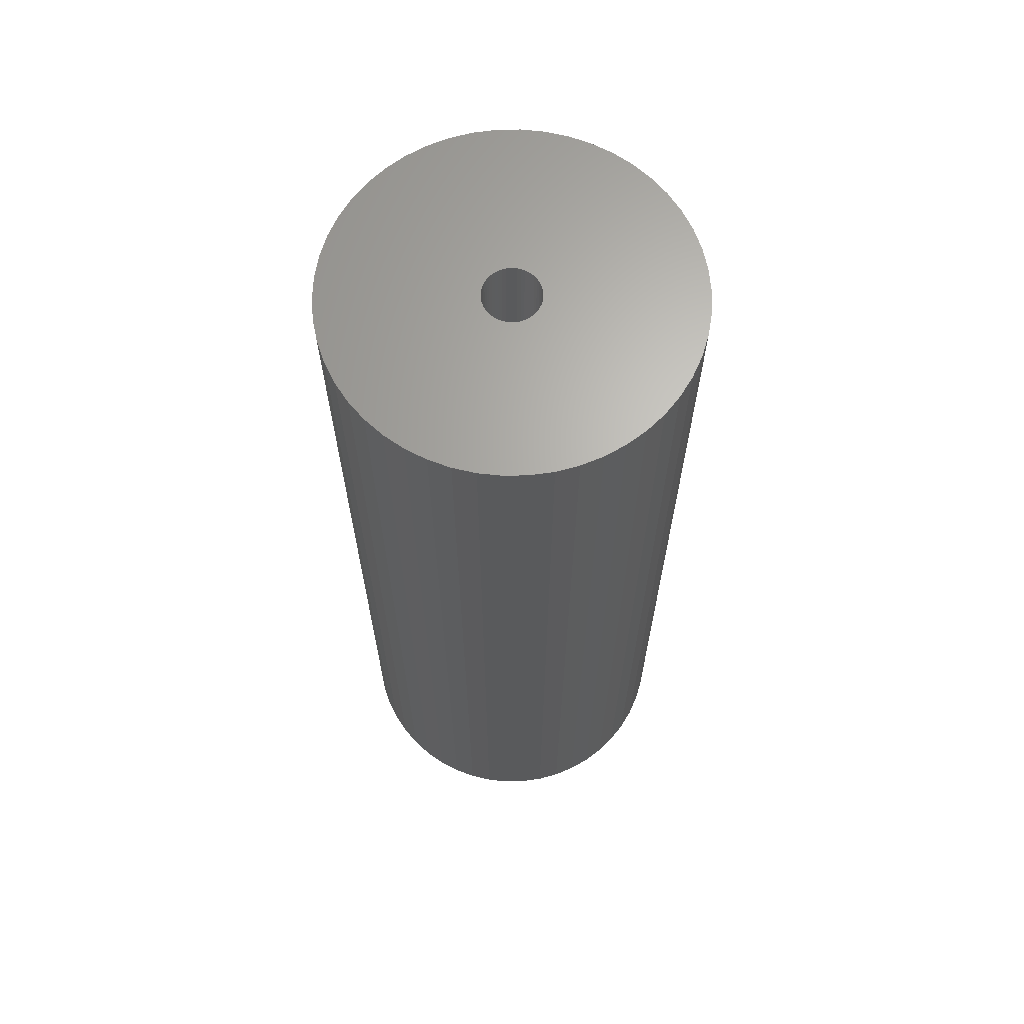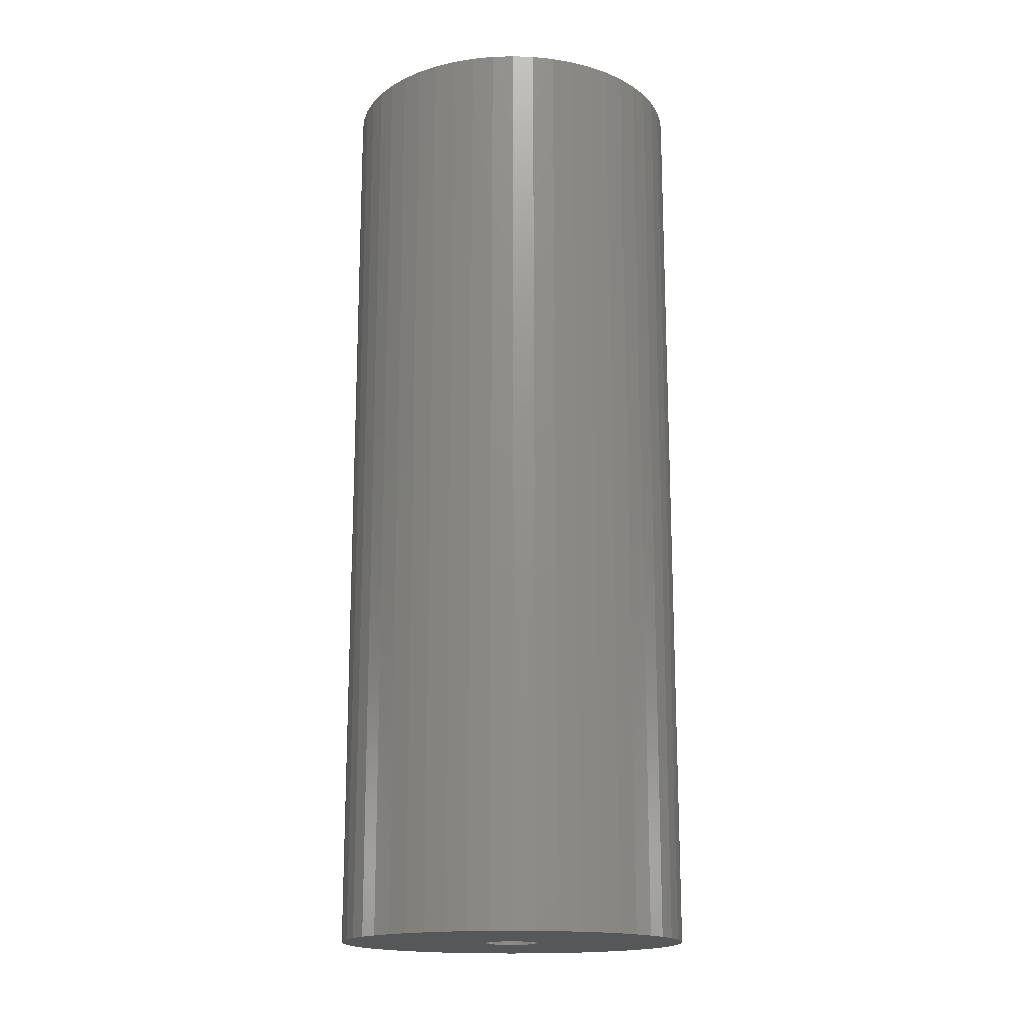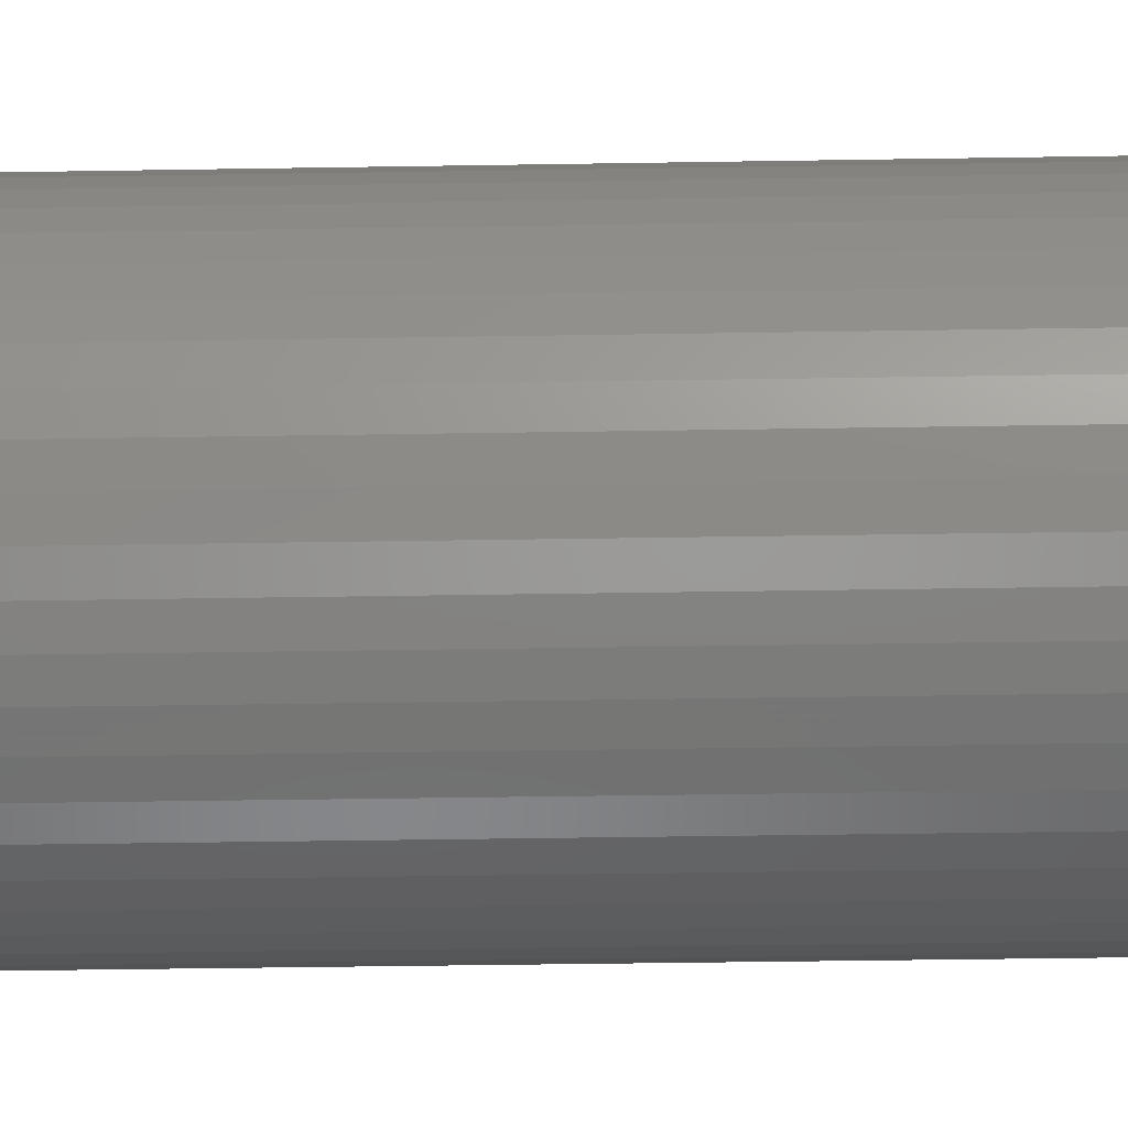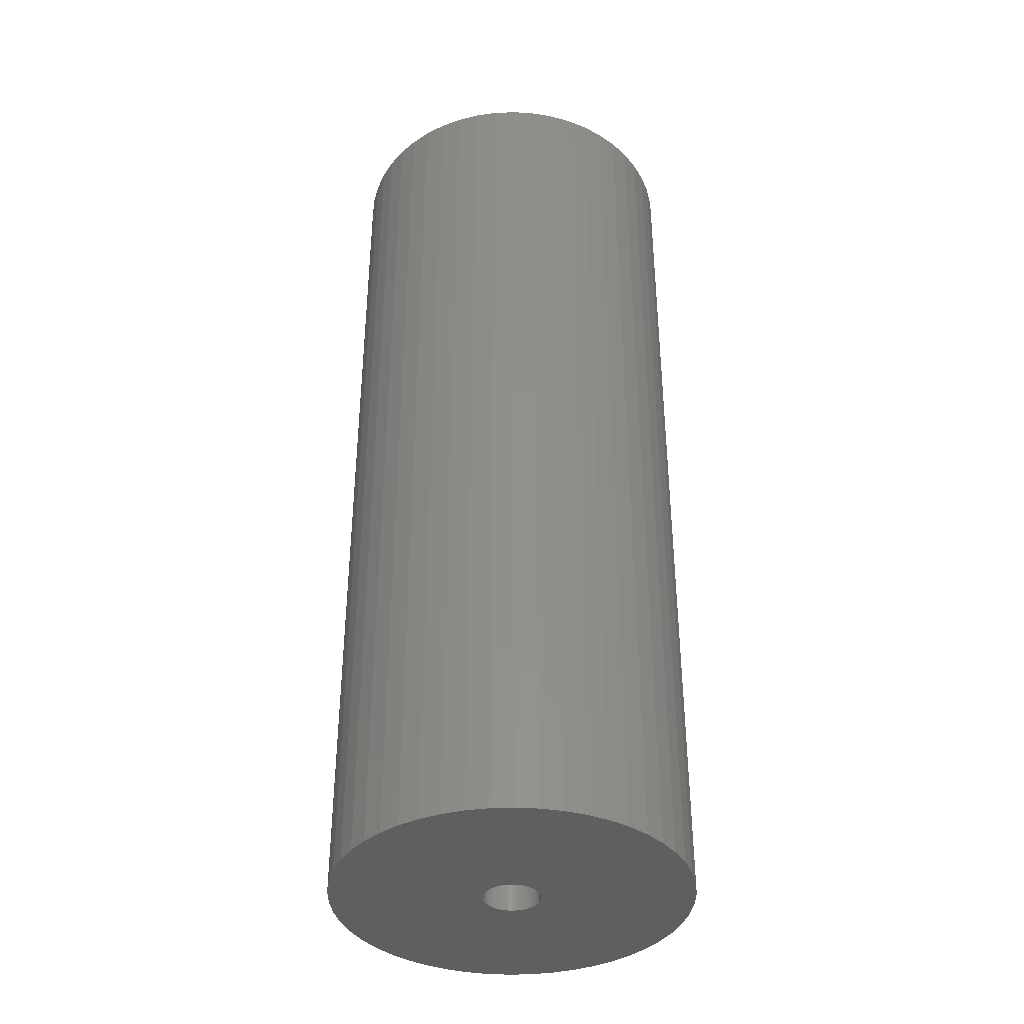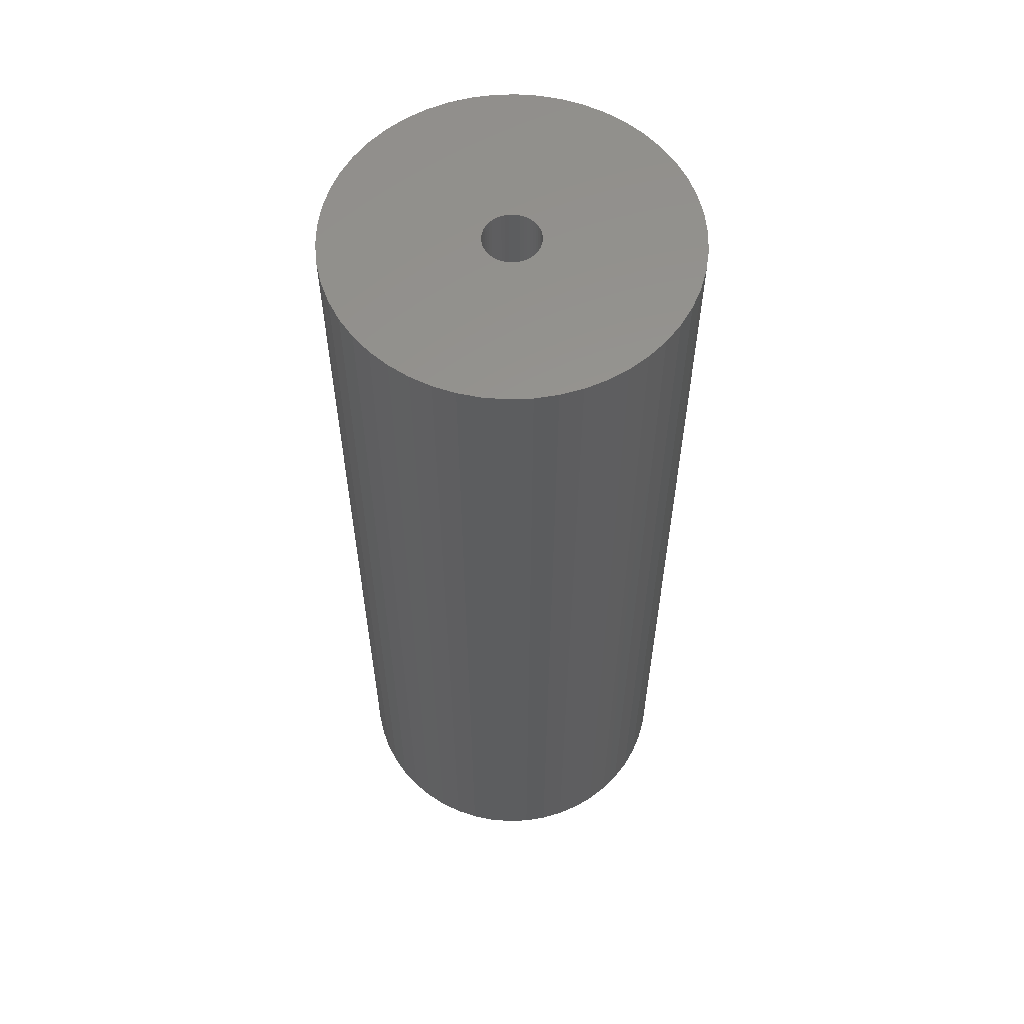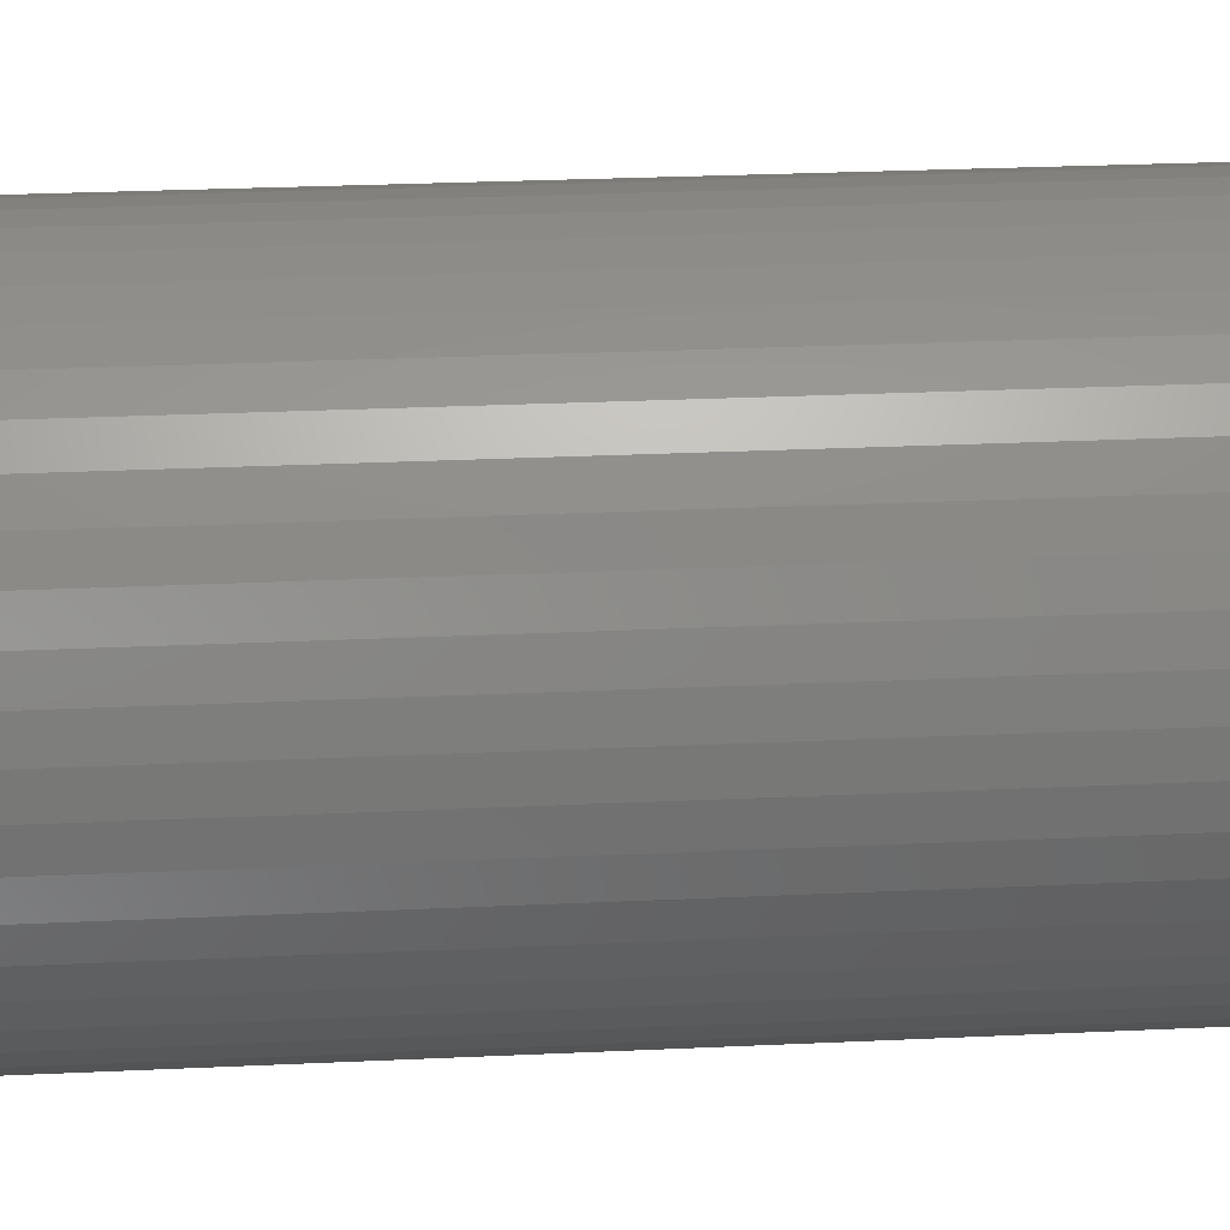
<metadata>
{"format":"stl","ext":"stl","renderer":"f3d","projection":"perspective","resolution":1024,"background":"white","views":[{"elev":65.9,"azim":27.7,"up":"+Z"},{"elev":-16.9,"azim":118.5,"up":"+Z"},{"elev":-39.3,"azim":91.2,"up":"+Y"},{"elev":-38.0,"azim":-105.1,"up":"+Z"},{"elev":58.4,"azim":62.4,"up":"+Z"},{"elev":23.4,"azim":85.2,"up":"+Y"}]}
</metadata>
<code>
# stl→obj: 200 verts, 400 faces
v 17.5 0 46.5
v 17.36 2.193 -46.5
v 17.36 2.193 46.5
v 17.5 0 -46.5
v -17.5 0 -46.5
v -17.36 2.193 46.5
v -17.36 2.193 -46.5
v -17.5 0 46.5
v 1.099 17.47 -46.5
v -1.099 17.47 46.5
v 1.099 17.47 46.5
v -1.099 17.47 -46.5
v -1.099 -17.47 -46.5
v 1.099 -17.47 46.5
v -1.099 -17.47 46.5
v 1.099 -17.47 -46.5
v 12.76 11.98 -46.5
v 11.15 13.48 46.5
v 12.76 11.98 46.5
v 11.15 13.48 -46.5
v -11.15 13.48 -46.5
v -12.76 11.98 46.5
v -11.15 13.48 46.5
v -12.76 11.98 -46.5
v -5.408 16.64 -46.5
v -7.451 15.83 46.5
v -5.408 16.64 46.5
v -7.451 15.83 -46.5
v 16.27 6.442 46.5
v 15.34 8.431 -46.5
v 15.34 8.431 46.5
v 16.27 6.442 -46.5
v 16.95 4.352 -46.5
v 16.95 4.352 46.5
v 7.451 15.83 -46.5
v 5.408 16.64 46.5
v 7.451 15.83 46.5
v 5.408 16.64 -46.5
v 9.377 14.78 -46.5
v 9.377 14.78 46.5
v -16.27 6.442 -46.5
v -15.34 8.431 46.5
v -15.34 8.431 -46.5
v -16.27 6.442 46.5
v -16.95 4.352 -46.5
v -16.95 4.352 46.5
v -3.279 17.19 -46.5
v -3.279 17.19 46.5
v 3.279 -17.19 46.5
v 3.279 -17.19 -46.5
v 14.16 10.29 46.5
v 14.16 10.29 -46.5
v 3.279 17.19 46.5
v 3.279 17.19 -46.5
v -14.16 10.29 46.5
v -14.16 10.29 -46.5
v 2.75 0 46.5
v 2.728 0.3447 46.5
v 17.36 -2.193 46.5
v 2.664 0.6839 46.5
v 2.728 -0.3447 46.5
v 2.557 1.012 46.5
v 16.95 -4.352 46.5
v 2.41 1.325 46.5
v 2.664 -0.6839 46.5
v 2.225 1.616 46.5
v 16.27 -6.442 46.5
v 2.005 1.883 46.5
v 2.557 -1.012 46.5
v 1.753 2.119 46.5
v 15.34 -8.431 46.5
v 1.474 2.322 46.5
v 2.41 -1.325 46.5
v 1.171 2.488 46.5
v 14.16 -10.29 46.5
v 0.8498 2.615 46.5
v 2.225 -1.616 46.5
v 12.76 -11.98 46.5
v 0.5153 2.701 46.5
v 0.1727 2.745 46.5
v -0.1727 2.745 46.5
v -0.5153 2.701 46.5
v -0.8498 2.615 46.5
v -1.171 2.488 46.5
v -1.474 2.322 46.5
v -9.377 14.78 46.5
v -1.753 2.119 46.5
v -2.005 1.883 46.5
v -2.225 1.616 46.5
v 2.005 -1.883 46.5
v 11.15 -13.48 46.5
v 1.753 -2.119 46.5
v 9.377 -14.78 46.5
v 1.474 -2.322 46.5
v 7.451 -15.83 46.5
v 1.171 -2.488 46.5
v 5.408 -16.64 46.5
v 0.8498 -2.615 46.5
v 0.5153 -2.701 46.5
v 0.1727 -2.745 46.5
v -0.1727 -2.745 46.5
v -0.5153 -2.701 46.5
v -3.279 -17.19 46.5
v -0.8498 -2.615 46.5
v -5.408 -16.64 46.5
v -1.171 -2.488 46.5
v -7.451 -15.83 46.5
v -1.474 -2.322 46.5
v -9.377 -14.78 46.5
v -1.753 -2.119 46.5
v -11.15 -13.48 46.5
v -2.005 -1.883 46.5
v -12.76 -11.98 46.5
v -2.225 -1.616 46.5
v -14.16 -10.29 46.5
v -2.41 -1.325 46.5
v -15.34 -8.431 46.5
v -2.557 -1.012 46.5
v -16.27 -6.442 46.5
v -2.664 -0.6839 46.5
v -16.95 -4.352 46.5
v -2.728 -0.3447 46.5
v -17.36 -2.193 46.5
v -2.75 0 46.5
v -2.41 1.325 46.5
v -2.557 1.012 46.5
v -2.664 0.6839 46.5
v -2.728 0.3447 46.5
v -9.377 14.78 -46.5
v 17.36 -2.193 -46.5
v 16.95 -4.352 -46.5
v -15.34 -8.431 -46.5
v -16.27 -6.442 -46.5
v -14.16 -10.29 -46.5
v 2.75 0 -46.5
v 2.728 -0.3447 -46.5
v 2.664 -0.6839 -46.5
v 16.27 -6.442 -46.5
v 2.728 0.3447 -46.5
v 2.557 -1.012 -46.5
v 15.34 -8.431 -46.5
v 2.41 -1.325 -46.5
v 14.16 -10.29 -46.5
v 2.664 0.6839 -46.5
v 2.225 -1.616 -46.5
v 12.76 -11.98 -46.5
v 2.005 -1.883 -46.5
v 11.15 -13.48 -46.5
v 2.557 1.012 -46.5
v 1.753 -2.119 -46.5
v 9.377 -14.78 -46.5
v 1.474 -2.322 -46.5
v 7.451 -15.83 -46.5
v 2.41 1.325 -46.5
v 1.171 -2.488 -46.5
v 5.408 -16.64 -46.5
v 0.8498 -2.615 -46.5
v 2.225 1.616 -46.5
v 0.5153 -2.701 -46.5
v 0.1727 -2.745 -46.5
v -0.1727 -2.745 -46.5
v -0.5153 -2.701 -46.5
v -3.279 -17.19 -46.5
v -0.8498 -2.615 -46.5
v -5.408 -16.64 -46.5
v -1.171 -2.488 -46.5
v -7.451 -15.83 -46.5
v -1.474 -2.322 -46.5
v -9.377 -14.78 -46.5
v -1.753 -2.119 -46.5
v -11.15 -13.48 -46.5
v -2.005 -1.883 -46.5
v -12.76 -11.98 -46.5
v -2.225 -1.616 -46.5
v 2.005 1.883 -46.5
v 1.753 2.119 -46.5
v 1.474 2.322 -46.5
v 1.171 2.488 -46.5
v 0.8498 2.615 -46.5
v 0.5153 2.701 -46.5
v 0.1727 2.745 -46.5
v -0.1727 2.745 -46.5
v -0.5153 2.701 -46.5
v -0.8498 2.615 -46.5
v -1.171 2.488 -46.5
v -1.474 2.322 -46.5
v -1.753 2.119 -46.5
v -2.005 1.883 -46.5
v -2.225 1.616 -46.5
v -2.41 1.325 -46.5
v -2.557 1.012 -46.5
v -2.664 0.6839 -46.5
v -2.728 0.3447 -46.5
v -2.75 0 -46.5
v -2.41 -1.325 -46.5
v -2.557 -1.012 -46.5
v -2.664 -0.6839 -46.5
v -16.95 -4.352 -46.5
v -2.728 -0.3447 -46.5
v -17.36 -2.193 -46.5
f 1 2 3
f 2 1 4
f 5 6 7
f 6 5 8
f 9 10 11
f 10 9 12
f 13 14 15
f 14 13 16
f 17 18 19
f 18 17 20
f 21 22 23
f 22 21 24
f 25 26 27
f 26 25 28
f 29 30 31
f 30 29 32
f 3 33 34
f 33 3 2
f 35 36 37
f 36 35 38
f 39 37 40
f 37 39 35
f 41 42 43
f 42 41 44
f 45 44 41
f 44 45 46
f 47 27 48
f 27 47 25
f 16 49 14
f 49 16 50
f 34 32 29
f 32 34 33
f 51 17 19
f 17 51 52
f 31 52 51
f 52 31 30
f 38 53 36
f 53 38 54
f 54 11 53
f 11 54 9
f 20 40 18
f 40 20 39
f 43 55 56
f 55 43 42
f 56 22 24
f 22 56 55
f 7 46 45
f 46 7 6
f 57 1 3
f 58 3 34
f 1 57 59
f 60 34 29
f 61 59 57
f 62 29 31
f 59 61 63
f 64 31 51
f 65 63 61
f 66 51 19
f 63 65 67
f 68 19 18
f 69 67 65
f 70 18 40
f 67 69 71
f 72 40 37
f 73 71 69
f 74 37 36
f 71 73 75
f 76 36 53
f 77 75 73
f 75 77 78
f 3 58 57
f 34 60 58
f 29 62 60
f 31 64 62
f 51 66 64
f 19 68 66
f 18 70 68
f 40 72 70
f 37 74 72
f 79 53 11
f 36 76 74
f 53 79 76
f 11 80 79
f 11 81 80
f 10 81 11
f 81 10 82
f 48 82 10
f 82 48 83
f 27 83 48
f 83 27 84
f 26 84 27
f 84 26 85
f 86 85 26
f 85 86 87
f 23 87 86
f 87 23 88
f 88 22 89
f 22 88 23
f 90 78 77
f 78 90 91
f 92 91 90
f 91 92 93
f 94 93 92
f 93 94 95
f 96 95 94
f 95 96 97
f 98 97 96
f 97 98 49
f 99 49 98
f 49 99 14
f 100 14 99
f 101 14 100
f 15 101 102
f 103 102 104
f 101 15 14
f 105 104 106
f 107 106 108
f 109 108 110
f 111 110 112
f 113 112 114
f 115 114 116
f 117 116 118
f 119 118 120
f 121 120 122
f 102 103 15
f 123 122 124
f 55 89 22
f 89 55 125
f 104 105 103
f 42 125 55
f 106 107 105
f 125 42 126
f 108 109 107
f 44 126 42
f 110 111 109
f 126 44 127
f 112 113 111
f 46 127 44
f 114 115 113
f 127 46 128
f 116 117 115
f 6 128 46
f 118 119 117
f 128 6 124
f 120 121 119
f 8 124 6
f 122 123 121
f 124 8 123
f 28 86 26
f 86 28 129
f 129 23 86
f 23 129 21
f 12 48 10
f 48 12 47
f 59 4 1
f 4 59 130
f 63 130 59
f 130 63 131
f 132 119 133
f 119 132 117
f 134 117 132
f 117 134 115
f 135 4 130
f 136 130 131
f 4 135 2
f 137 131 138
f 139 2 135
f 140 138 141
f 2 139 33
f 142 141 143
f 144 33 139
f 145 143 146
f 33 144 32
f 147 146 148
f 149 32 144
f 150 148 151
f 32 149 30
f 152 151 153
f 154 30 149
f 155 153 156
f 30 154 52
f 157 156 50
f 158 52 154
f 52 158 17
f 130 136 135
f 131 137 136
f 138 140 137
f 141 142 140
f 143 145 142
f 146 147 145
f 148 150 147
f 151 152 150
f 153 155 152
f 159 50 16
f 156 157 155
f 50 159 157
f 16 160 159
f 16 161 160
f 13 161 16
f 161 13 162
f 163 162 13
f 162 163 164
f 165 164 163
f 164 165 166
f 167 166 165
f 166 167 168
f 169 168 167
f 168 169 170
f 171 170 169
f 170 171 172
f 172 173 174
f 173 172 171
f 175 17 158
f 17 175 20
f 176 20 175
f 20 176 39
f 177 39 176
f 39 177 35
f 178 35 177
f 35 178 38
f 179 38 178
f 38 179 54
f 180 54 179
f 54 180 9
f 181 9 180
f 182 9 181
f 12 182 183
f 47 183 184
f 182 12 9
f 25 184 185
f 28 185 186
f 129 186 187
f 21 187 188
f 24 188 189
f 56 189 190
f 43 190 191
f 41 191 192
f 45 192 193
f 183 47 12
f 7 193 194
f 134 174 173
f 174 134 195
f 184 25 47
f 132 195 134
f 185 28 25
f 195 132 196
f 186 129 28
f 133 196 132
f 187 21 129
f 196 133 197
f 188 24 21
f 198 197 133
f 189 56 24
f 197 198 199
f 190 43 56
f 200 199 198
f 191 41 43
f 199 200 194
f 192 45 41
f 5 194 200
f 193 7 45
f 194 5 7
f 153 93 95
f 93 153 151
f 71 138 67
f 138 71 141
f 173 115 134
f 115 173 113
f 133 121 198
f 121 133 119
f 148 78 91
f 78 148 146
f 156 95 97
f 95 156 153
f 50 97 49
f 97 50 156
f 75 141 71
f 141 75 143
f 78 143 75
f 143 78 146
f 67 131 63
f 131 67 138
f 163 15 103
f 15 163 13
f 167 105 107
f 105 167 165
f 165 103 105
f 103 165 163
f 198 123 200
f 123 198 121
f 200 8 5
f 8 200 123
f 151 91 93
f 91 151 148
f 169 107 109
f 107 169 167
f 171 109 111
f 109 171 169
f 173 111 113
f 111 173 171
f 135 58 139
f 58 135 57
f 124 193 128
f 193 124 194
f 182 80 81
f 80 182 181
f 176 68 70
f 68 176 175
f 188 87 88
f 87 188 187
f 185 83 84
f 83 185 184
f 149 64 154
f 64 149 62
f 179 74 76
f 74 179 178
f 177 70 72
f 70 177 176
f 125 189 89
f 189 125 190
f 89 188 88
f 188 89 189
f 128 192 127
f 192 128 193
f 186 84 85
f 84 186 185
f 183 81 82
f 81 183 182
f 147 77 145
f 77 147 90
f 162 104 102
f 104 162 164
f 159 100 99
f 100 159 160
f 144 62 149
f 62 144 60
f 139 60 144
f 60 139 58
f 158 68 175
f 68 158 66
f 154 66 158
f 66 154 64
f 180 76 79
f 76 180 179
f 181 79 80
f 79 181 180
f 178 72 74
f 72 178 177
f 126 190 125
f 190 126 191
f 127 191 126
f 191 127 192
f 184 82 83
f 82 184 183
f 136 57 135
f 57 136 61
f 152 96 94
f 96 152 155
f 122 194 124
f 194 122 199
f 118 197 120
f 197 118 196
f 155 98 96
f 98 155 157
f 157 99 98
f 99 157 159
f 187 85 87
f 85 187 186
f 140 65 137
f 65 140 69
f 137 61 136
f 61 137 65
f 142 69 140
f 69 142 73
f 145 73 142
f 73 145 77
f 160 101 100
f 101 160 161
f 164 106 104
f 106 164 166
f 112 174 114
f 174 112 172
f 116 196 118
f 196 116 195
f 120 199 122
f 199 120 197
f 150 94 92
f 94 150 152
f 147 92 90
f 92 147 150
f 161 102 101
f 102 161 162
f 166 108 106
f 108 166 168
f 114 195 116
f 195 114 174
f 170 112 110
f 112 170 172
f 168 110 108
f 110 168 170

</code>
